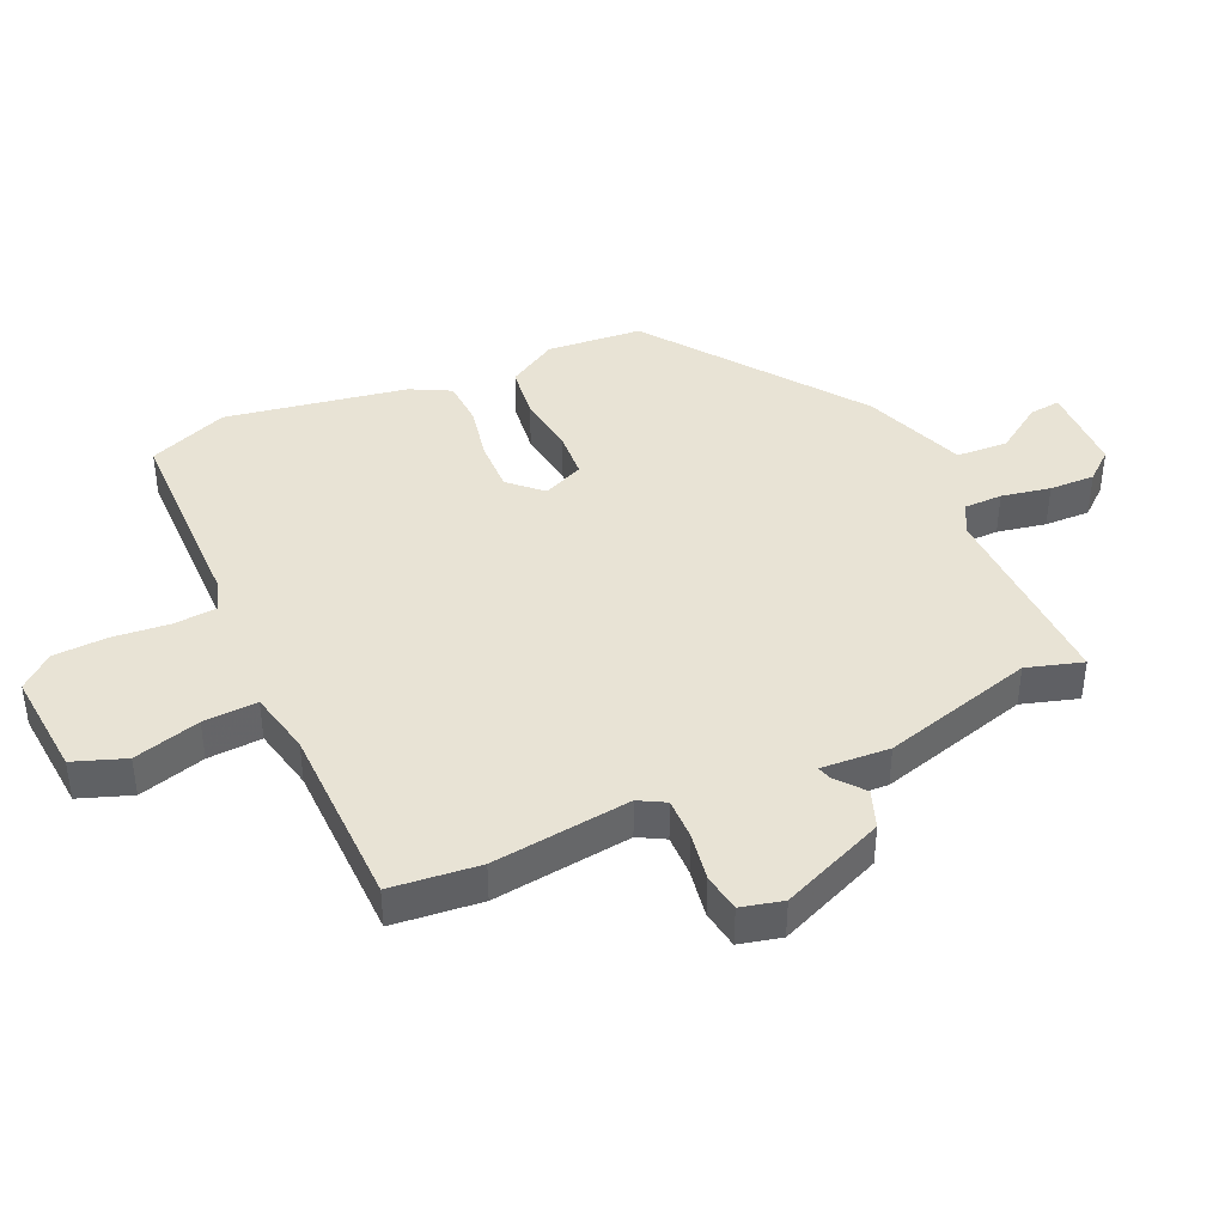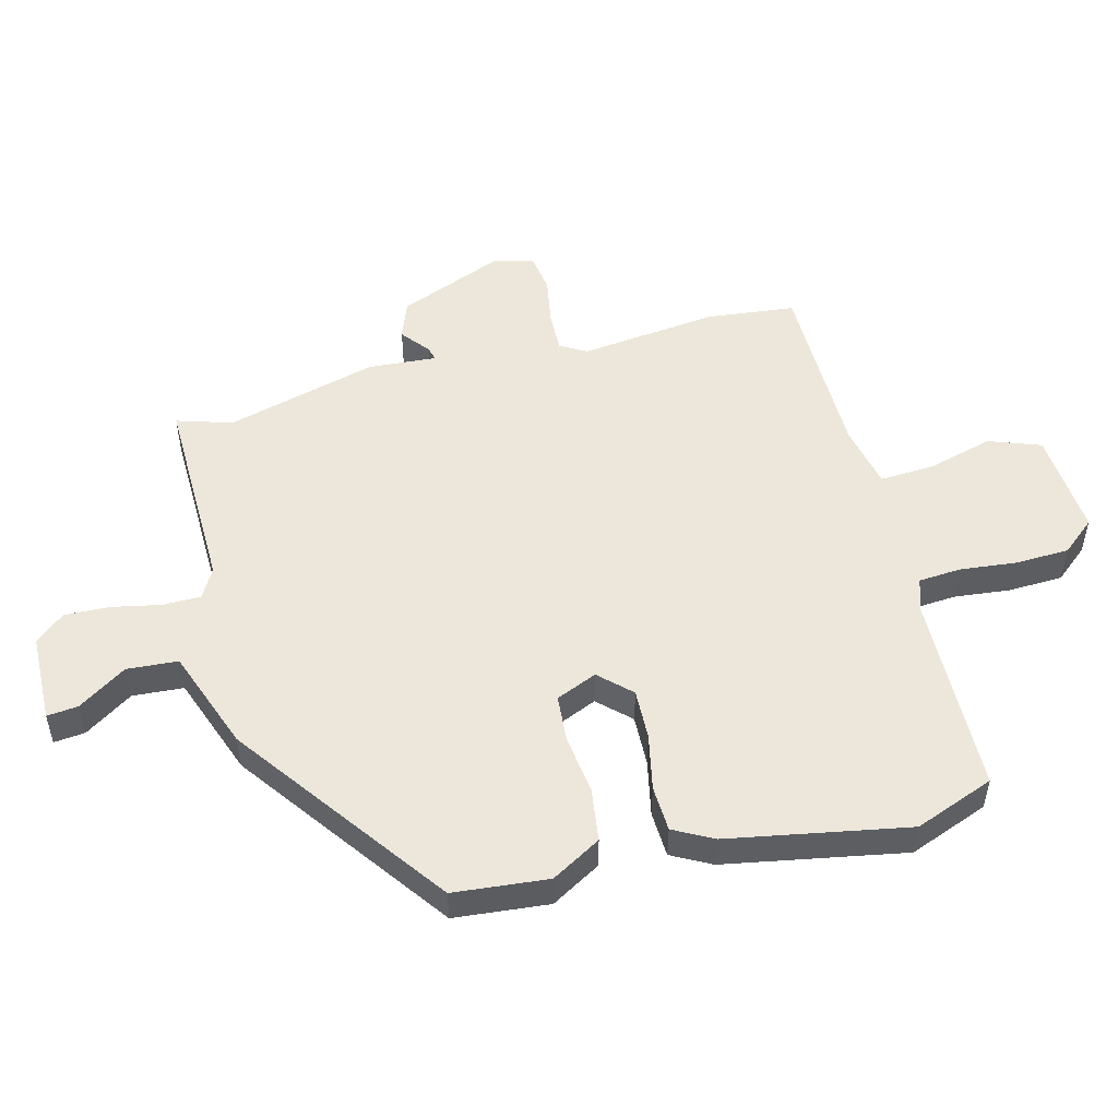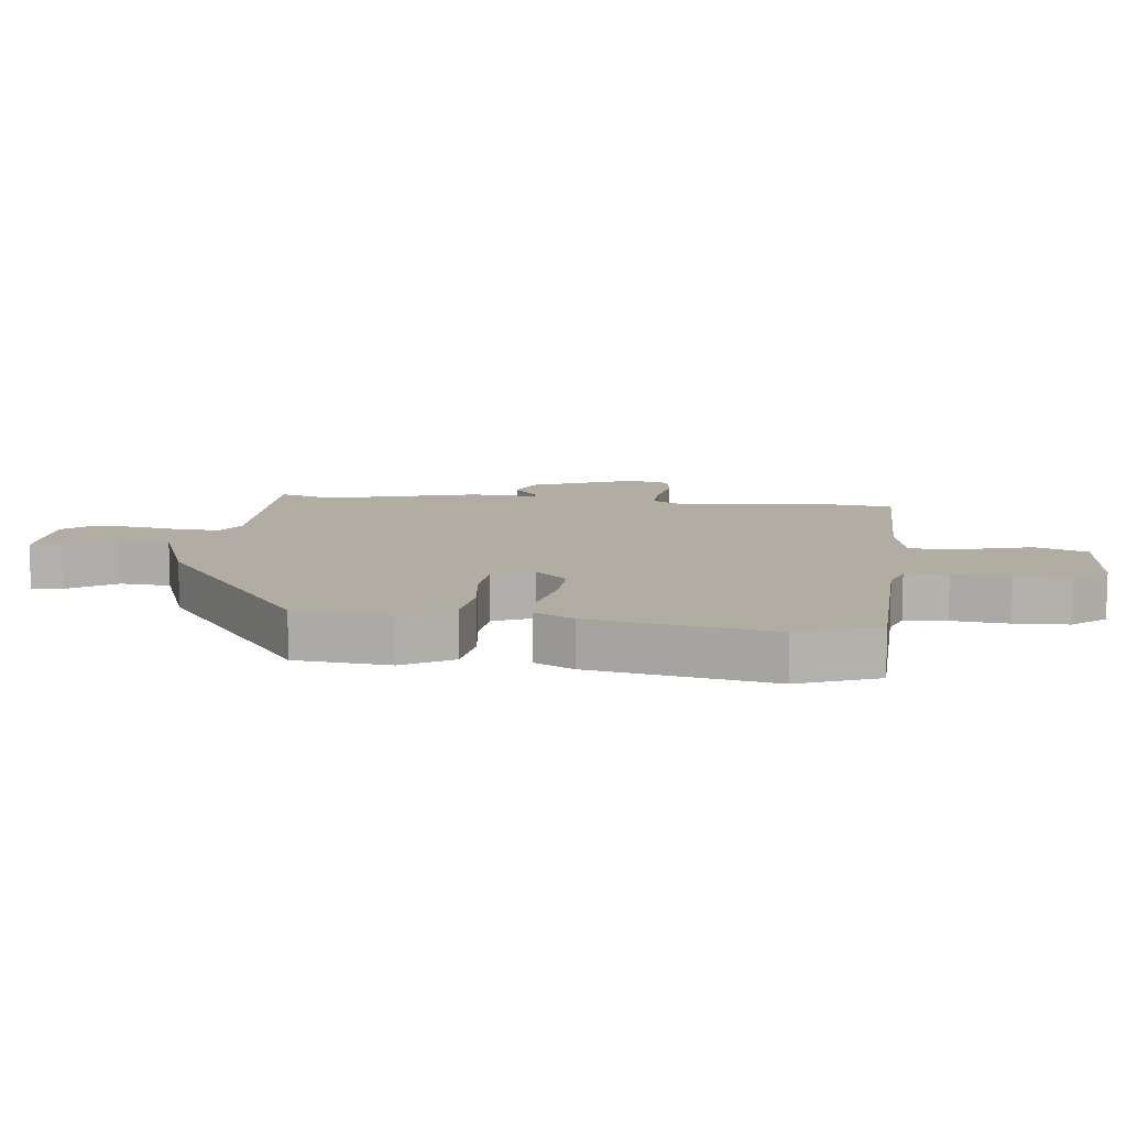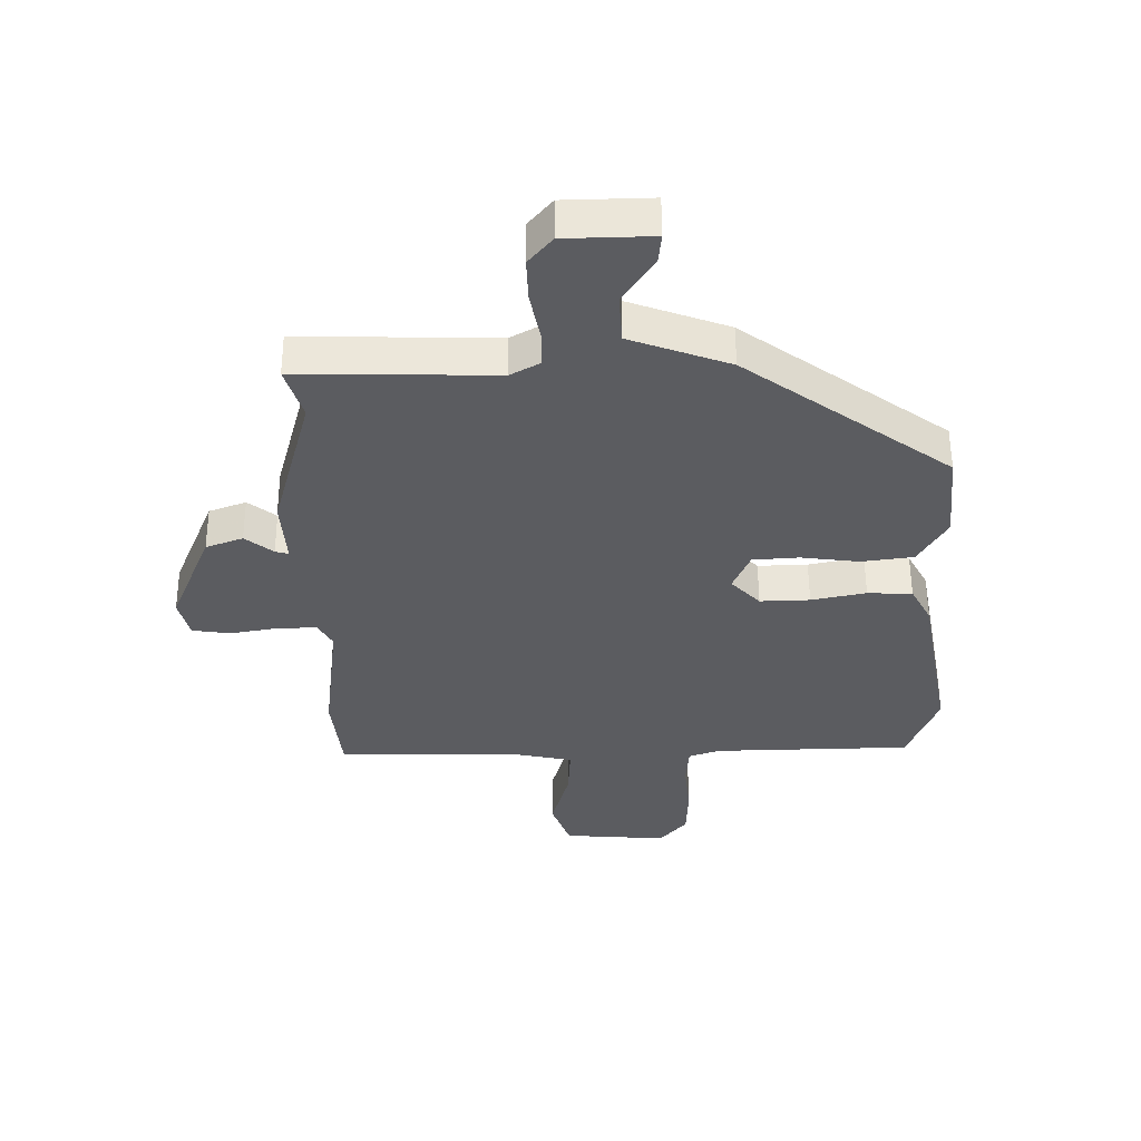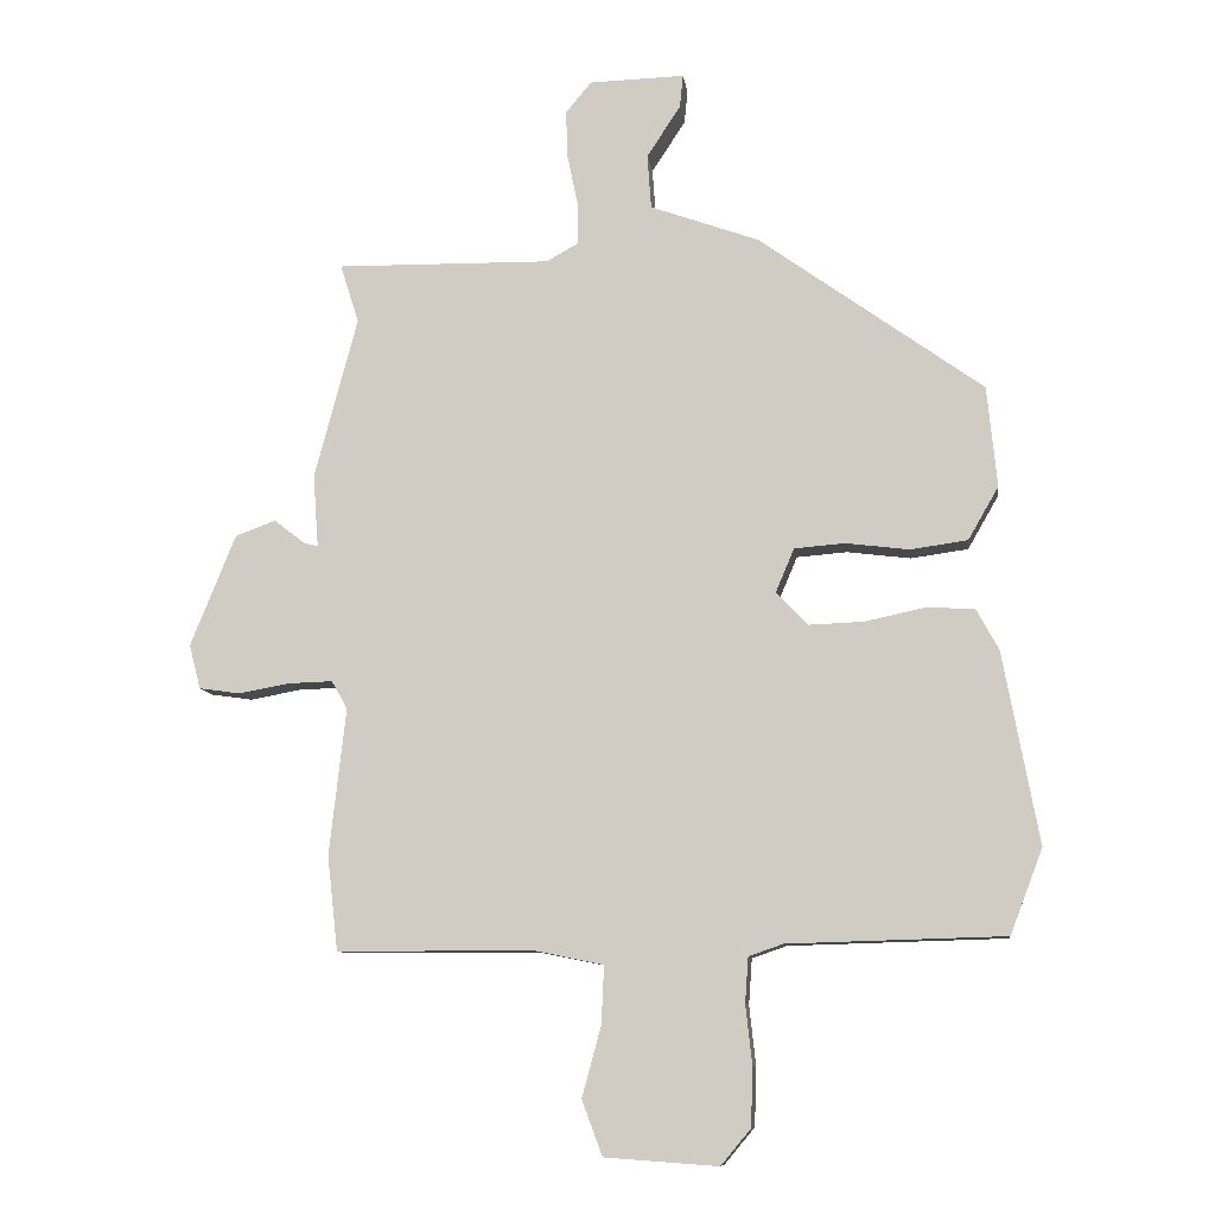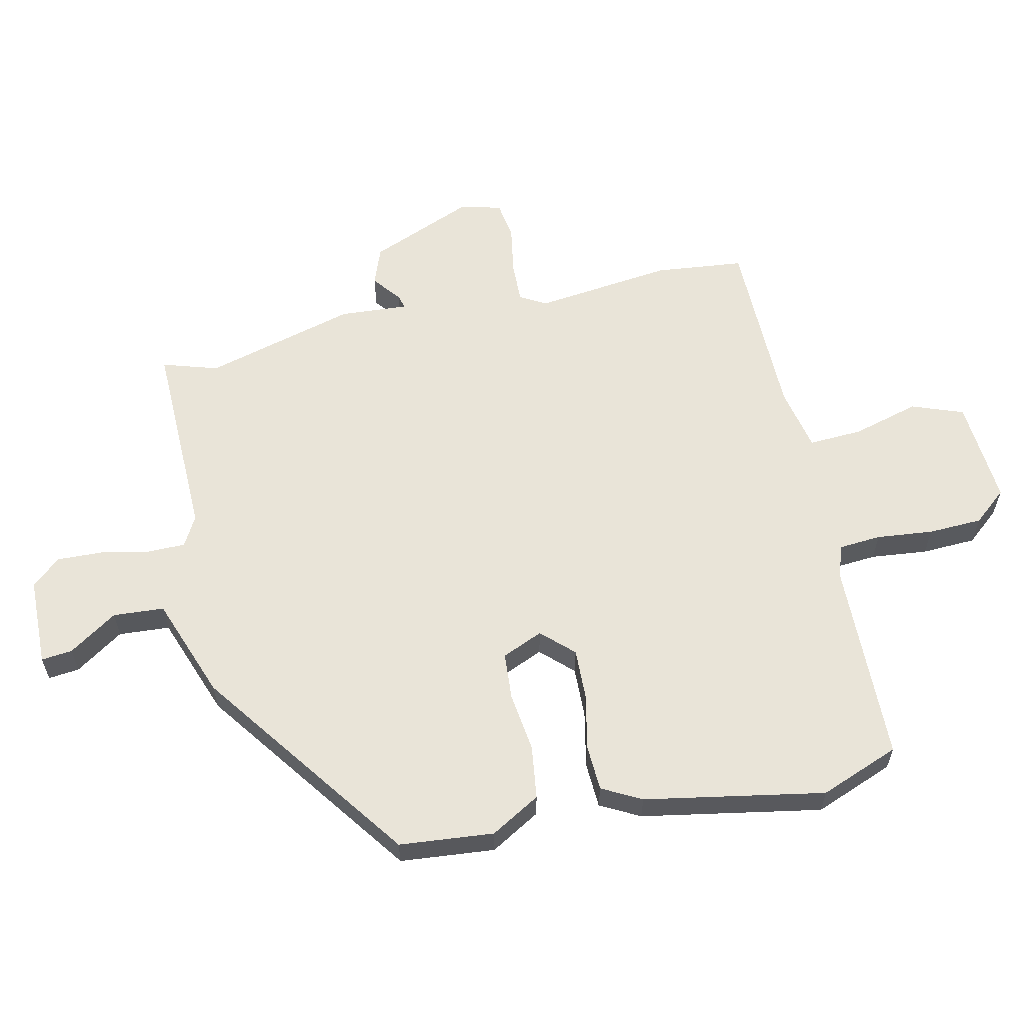
<metadata>
{"format":"obj","ext":"obj","renderer":"f3d","projection":"perspective","resolution":1024,"background":"white","views":[{"elev":41.1,"azim":-115.0,"up":"+Y"},{"elev":51.5,"azim":75.3,"up":"+Y"},{"elev":10.6,"azim":96.5,"up":"+Y"},{"elev":55.0,"azim":-0.3,"up":"+Z"},{"elev":-9.8,"azim":7.5,"up":"+Z"},{"elev":60.0,"azim":77.2,"up":"+Y"}]}
</metadata>
<code>
v 0.479 0.07 0.302
v 0.494 0.07 0.15
v 0.448 0.07 0.07
v 0.362 0.07 0.058
v 0.266 0.07 0.07
v 0.19 0.07 0.064
v 0.162 0.07 -0.002
v 0.21 0.07 -0.052
v 0.292 0.07 -0.049
v 0.382 0.07 -0.03
v 0.456 0.07 -0.033
v 0.49 0.07 -0.096
v 0.544 0.07 -0.385
v 0.495 0.07 -0.513
v 0.168 0.07 -0.522
v 0.116 0.07 -0.54
v 0.111 0.07 -0.608
v 0.121 0.07 -0.699
v 0.118 0.07 -0.786
v 0.073 0.07 -0.84
v -0.098 0.07 -0.828
v -0.129 0.07 -0.745
v -0.1 0.07 -0.638
v -0.096 0.07 -0.551
v -0.199 0.07 -0.53
v -0.497 0.07 -0.529
v -0.513 0.07 -0.387
v -0.488 0.07 -0.165
v -0.512 0.07 -0.123
v -0.578 0.07 -0.125
v -0.656 0.07 -0.139
v -0.718 0.07 -0.13
v -0.735 0.07 -0.063
v -0.667 0.07 0.105
v -0.606 0.07 0.128
v -0.56 0.07 0.092
v -0.538 0.07 0.086
v -0.546 0.07 0.196
v -0.481 0.07 0.44
v -0.509 0.07 0.529
v -0.185 0.07 0.524
v -0.137 0.07 0.551
v -0.137 0.07 0.612
v -0.153 0.07 0.69
v -0.156 0.07 0.763
v -0.117 0.07 0.81
v 0.027 0.07 0.814
v 0.022 0.07 0.764
v -0.029 0.07 0.686
v -0.023 0.07 0.604
v 0.141 0.07 0.545
v 0.479 0 0.302
v 0.494 0 0.15
v 0.448 0 0.07
v 0.362 0 0.058
v 0.266 0 0.07
v 0.19 0 0.064
v 0.162 0 -0.002
v 0.21 0 -0.052
v 0.292 0 -0.049
v 0.382 0 -0.03
v 0.456 0 -0.033
v 0.49 0 -0.096
v 0.544 0 -0.385
v 0.495 0 -0.513
v 0.168 0 -0.522
v 0.116 0 -0.54
v 0.111 0 -0.608
v 0.121 0 -0.699
v 0.118 0 -0.786
v 0.073 0 -0.84
v -0.098 0 -0.828
v -0.129 0 -0.745
v -0.1 0 -0.638
v -0.096 0 -0.551
v -0.199 0 -0.53
v -0.497 0 -0.529
v -0.513 0 -0.387
v -0.488 0 -0.165
v -0.512 0 -0.123
v -0.578 0 -0.125
v -0.656 0 -0.139
v -0.718 0 -0.13
v -0.735 0 -0.063
v -0.667 0 0.105
v -0.606 0 0.128
v -0.56 0 0.092
v -0.538 0 0.086
v -0.546 0 0.196
v -0.481 0 0.44
v -0.509 0 0.529
v -0.185 0 0.524
v -0.137 0 0.551
v -0.137 0 0.612
v -0.153 0 0.69
v -0.156 0 0.763
v -0.117 0 0.81
v 0.027 0 0.814
v 0.022 0 0.764
v -0.029 0 0.686
v -0.023 0 0.604
v 0.141 0 0.545
f 3 4 5
f 2 3 5
f 1 2 5
f 51 1 5
f 50 51 5
f 47 48 49
f 46 47 49
f 45 46 49
f 44 45 49
f 43 44 49
f 42 43 49 50
f 50 5 6
f 42 50 6
f 41 42 6
f 41 6 7
f 40 41 7
f 39 40 7
f 39 7 8
f 38 39 8
f 37 38 8
f 34 35 36
f 33 34 36
f 32 33 36
f 31 32 36
f 30 31 36
f 29 30 36 37
f 28 29 37 8
f 28 8 9
f 27 28 9
f 26 27 9
f 25 26 9
f 21 22 23
f 20 21 23
f 19 20 23
f 18 19 23
f 17 18 23
f 16 17 23 24
f 11 12 13
f 10 11 13
f 9 10 13
f 25 9 13
f 24 25 13
f 16 24 13
f 15 16 13
f 13 14 15
f 56 55 54
f 56 54 53
f 56 53 52
f 56 52 102
f 56 102 101
f 100 99 98
f 100 98 97
f 100 97 96
f 100 96 95
f 100 95 94
f 101 100 94 93
f 57 56 101
f 57 101 93
f 57 93 92
f 58 57 92
f 58 92 91
f 58 91 90
f 59 58 90
f 59 90 89
f 59 89 88
f 87 86 85
f 87 85 84
f 87 84 83
f 87 83 82
f 87 82 81
f 88 87 81 80
f 59 88 80 79
f 60 59 79
f 60 79 78
f 60 78 77
f 60 77 76
f 74 73 72
f 74 72 71
f 74 71 70
f 74 70 69
f 74 69 68
f 75 74 68 67
f 64 63 62
f 64 62 61
f 64 61 60
f 64 60 76
f 64 76 75
f 64 75 67
f 64 67 66
f 66 65 64
f 1 52 53 2
f 2 53 54 3
f 3 54 55 4
f 4 55 56 5
f 5 56 57 6
f 6 57 58 7
f 7 58 59 8
f 8 59 60 9
f 9 60 61 10
f 10 61 62 11
f 11 62 63 12
f 12 63 64 13
f 13 64 65 14
f 14 65 66 15
f 15 66 67 16
f 16 67 68 17
f 17 68 69 18
f 18 69 70 19
f 19 70 71 20
f 20 71 72 21
f 21 72 73 22
f 22 73 74 23
f 23 74 75 24
f 24 75 76 25
f 25 76 77 26
f 26 77 78 27
f 27 78 79 28
f 28 79 80 29
f 29 80 81 30
f 30 81 82 31
f 31 82 83 32
f 32 83 84 33
f 33 84 85 34
f 34 85 86 35
f 35 86 87 36
f 36 87 88 37
f 37 88 89 38
f 38 89 90 39
f 39 90 91 40
f 40 91 92 41
f 41 92 93 42
f 42 93 94 43
f 43 94 95 44
f 44 95 96 45
f 45 96 97 46
f 46 97 98 47
f 47 98 99 48
f 48 99 100 49
f 49 100 101 50
f 50 101 102 51
f 51 102 52 1

</code>
